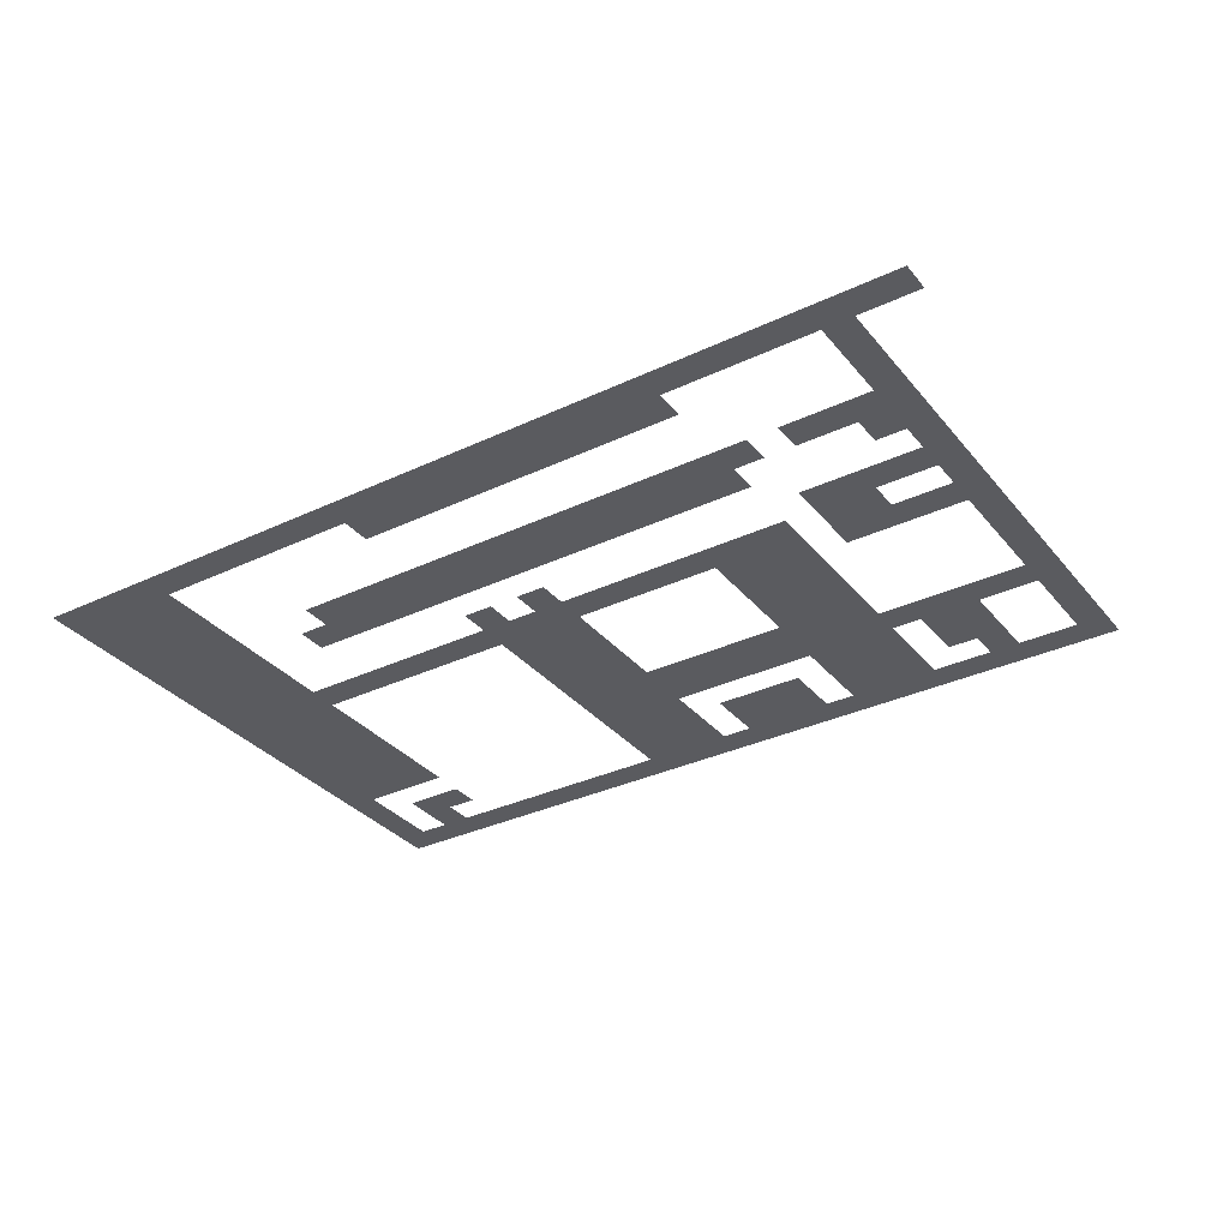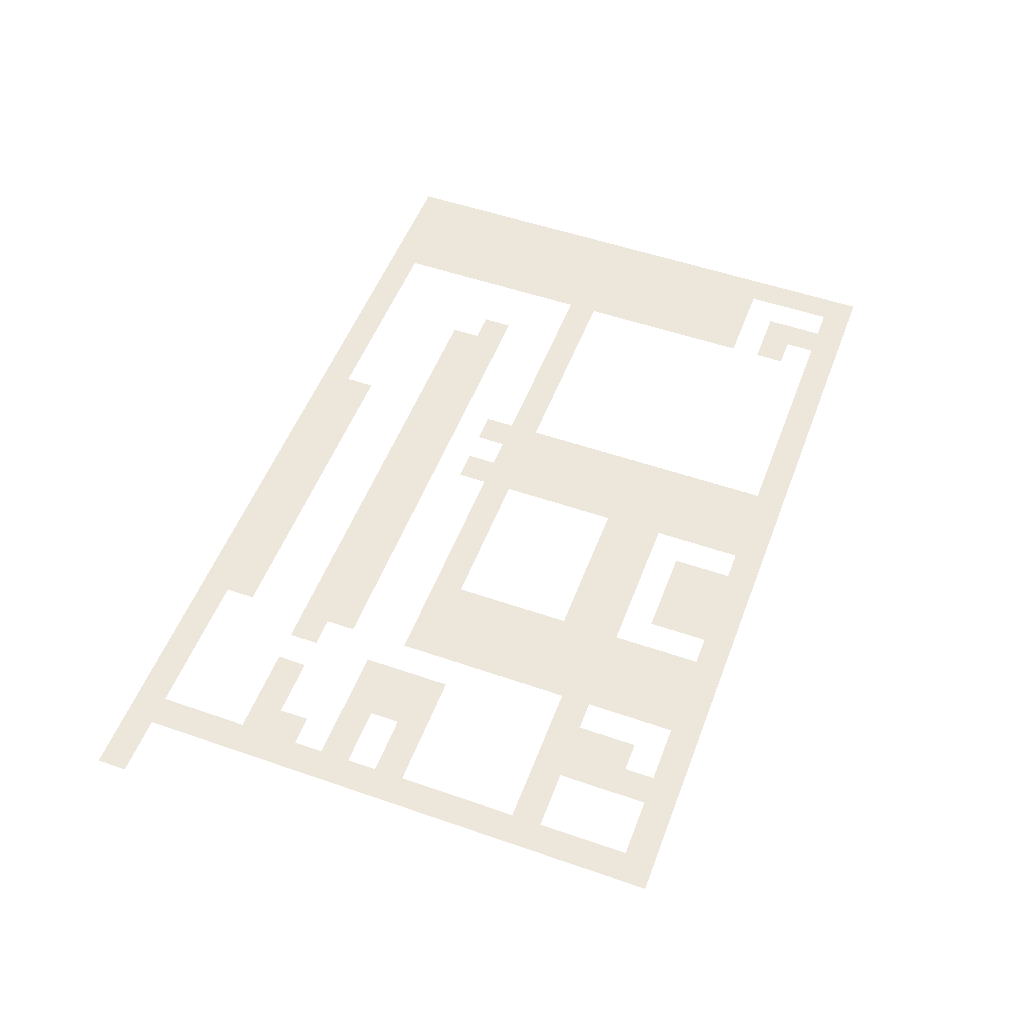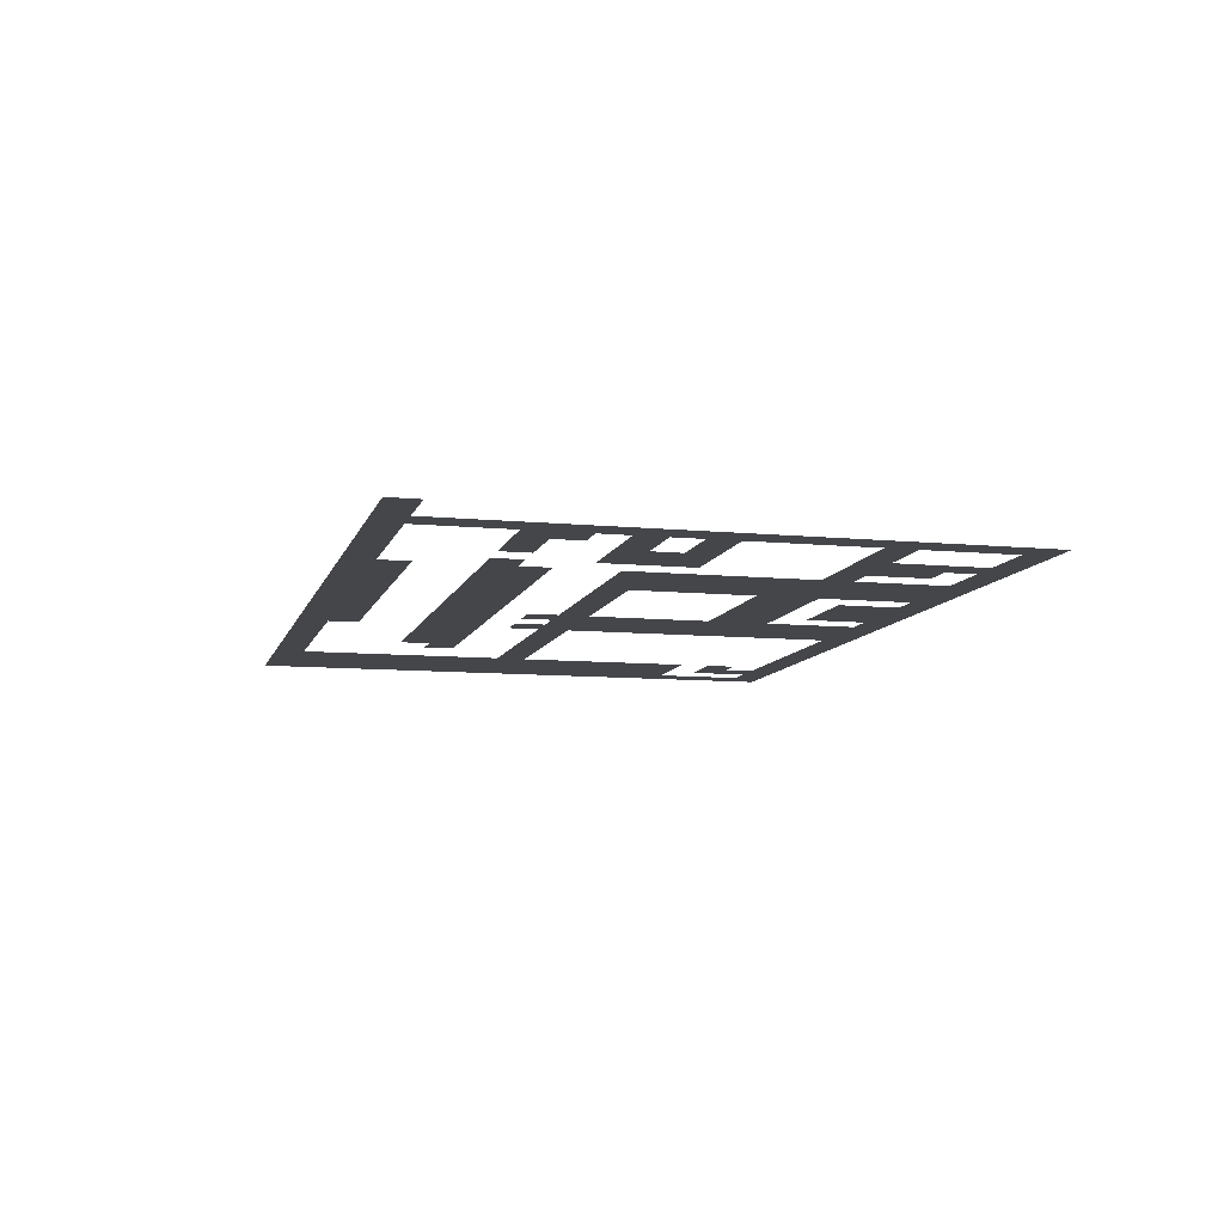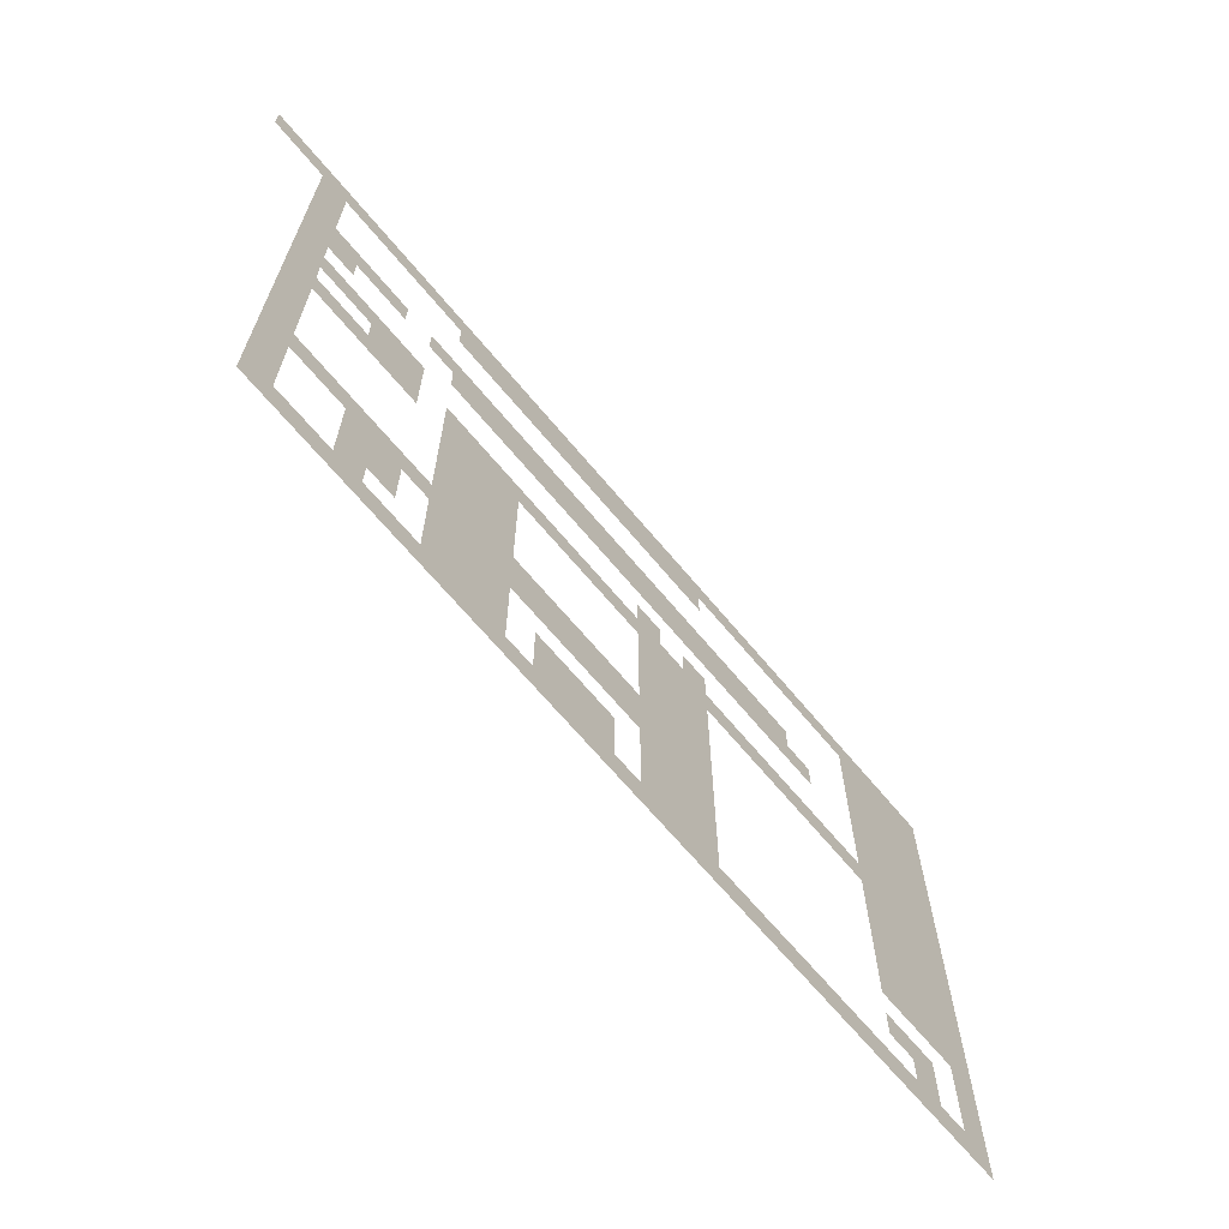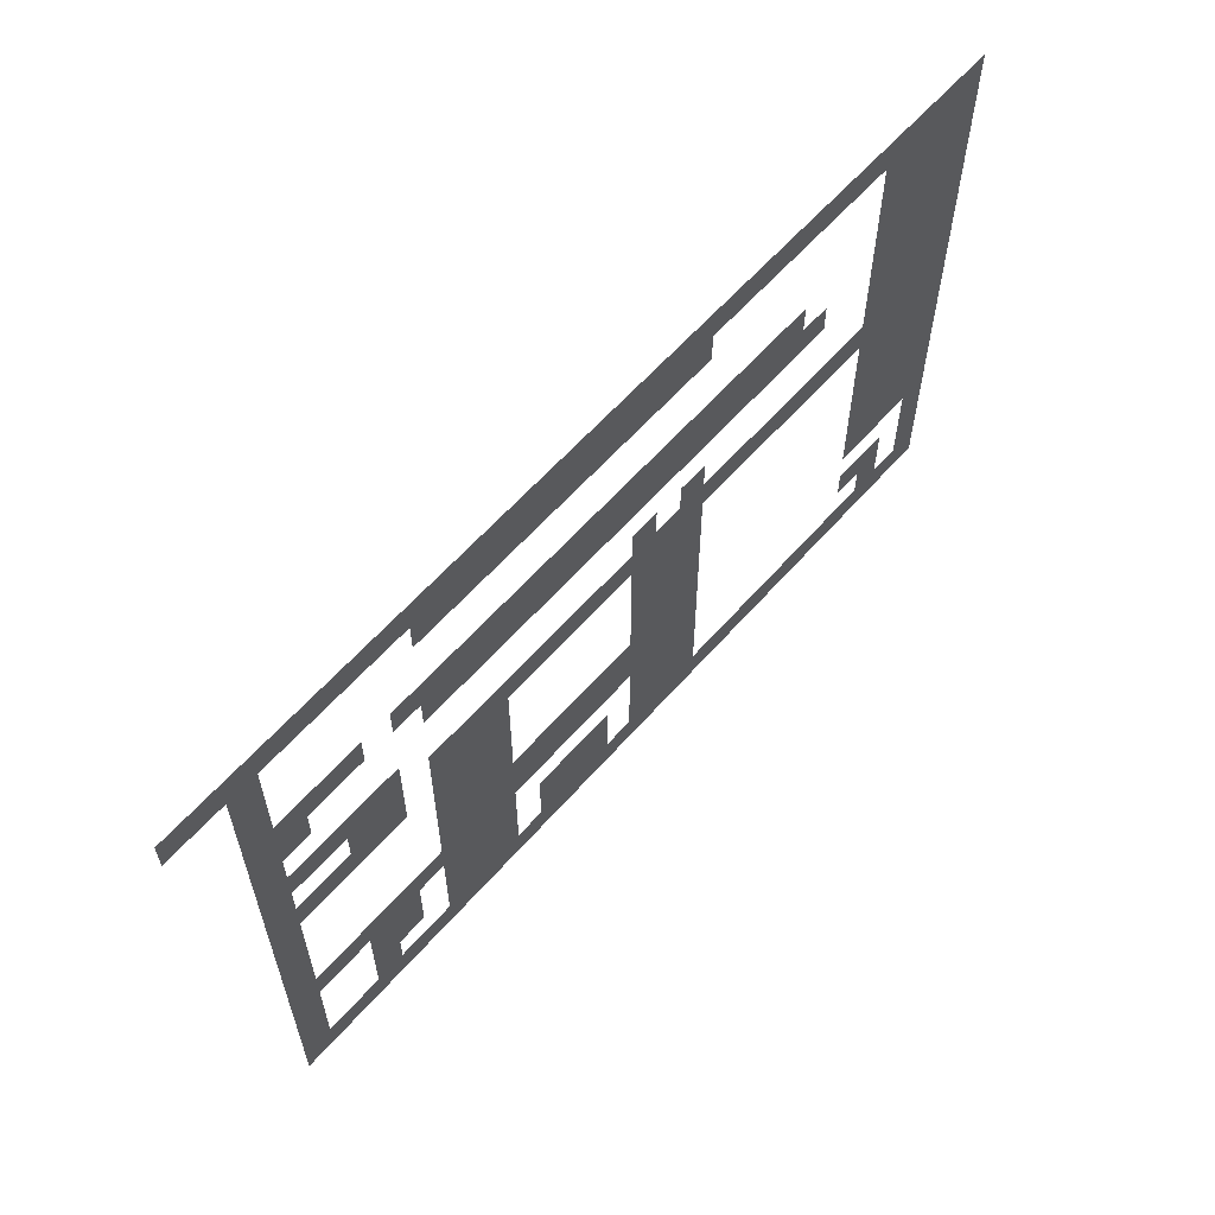
<metadata>
{"format":"obj","ext":"obj","renderer":"f3d","projection":"perspective","resolution":1024,"background":"white","views":[{"elev":-33.2,"azim":-147.0,"up":"+Z"},{"elev":52.5,"azim":-69.5,"up":"+Z"},{"elev":-9.4,"azim":-104.3,"up":"+Z"},{"elev":-66.9,"azim":-50.2,"up":"+Y"},{"elev":60.9,"azim":-48.8,"up":"+Y"}]}
</metadata>
<code>
v 0 -32 0
v -32 -32 0
v -32 0 0
v 0 0 0
v -64 -32 0
v -64 0 0
v -96 -32 0
v -96 0 0
v -128 -32 0
v -128 0 0
v -160 -32 0
v -160 0 0
v -192 -32 0
v -192 0 0
v -224 -32 0
v -224 0 0
v -256 -32 0
v -256 0 0
v -288 -32 0
v -288 0 0
v -320 -32 0
v -320 0 0
v -352 -32 0
v -352 0 0
v -384 -32 0
v -384 0 0
v -416 -32 0
v -416 0 0
v -448 -32 0
v -448 0 0
v -480 -32 0
v -480 0 0
v -512 -32 0
v -512 0 0
v -544 -32 0
v -544 0 0
v -576 -32 0
v -576 0 0
v -608 -32 0
v -608 0 0
v -640 -32 0
v -640 0 0
v -672 -32 0
v -672 0 0
v -704 -32 0
v -704 0 0
v -736 -32 0
v -736 0 0
v -768 -32 0
v -768 0 0
v -800 -32 0
v -800 0 0
v -832 -32 0
v -832 0 0
v -864 -32 0
v -864 0 0
v -896 -32 0
v -896 0 0
v -928 -32 0
v -928 0 0
v -960 -32 0
v -960 0 0
v 0 -64 0
v -32 -64 0
v -64 -64 0
v -96 -64 0
v -128 -64 0
v -352 -64 0
v -384 -64 0
v -416 -64 0
v -448 -64 0
v -480 -64 0
v -512 -64 0
v -544 -64 0
v -576 -64 0
v -608 -64 0
v -640 -64 0
v -672 -64 0
v -704 -64 0
v -864 -64 0
v -896 -64 0
v 0 -96 0
v -32 -96 0
v -64 -96 0
v -96 -96 0
v -128 -96 0
v -864 -96 0
v -896 -96 0
v 0 -128 0
v -32 -128 0
v -64 -128 0
v -96 -128 0
v -128 -128 0
v -864 -128 0
v -896 -128 0
v 0 -160 0
v -32 -160 0
v -64 -160 0
v -96 -160 0
v -128 -160 0
v -224 -160 0
v -256 -160 0
v -256 -128 0
v -224 -128 0
v -288 -160 0
v -288 -128 0
v -320 -160 0
v -320 -128 0
v -352 -160 0
v -352 -128 0
v -384 -160 0
v -384 -128 0
v -416 -160 0
v -416 -128 0
v -448 -160 0
v -448 -128 0
v -480 -160 0
v -480 -128 0
v -512 -160 0
v -512 -128 0
v -544 -160 0
v -544 -128 0
v -576 -160 0
v -576 -128 0
v -608 -160 0
v -608 -128 0
v -640 -160 0
v -640 -128 0
v -672 -160 0
v -672 -128 0
v -704 -160 0
v -704 -128 0
v -736 -160 0
v -736 -128 0
v -768 -160 0
v -800 -160 0
v -800 -128 0
v -768 -128 0
v -832 -160 0
v -832 -128 0
v -864 -160 0
v -896 -160 0
v 0 -192 0
v -32 -192 0
v -64 -192 0
v -96 -192 0
v -128 -192 0
v -192 -192 0
v -224 -192 0
v -192 -160 0
v -256 -192 0
v -288 -192 0
v -320 -192 0
v -352 -192 0
v -384 -192 0
v -416 -192 0
v -448 -192 0
v -480 -192 0
v -512 -192 0
v -544 -192 0
v -576 -192 0
v -608 -192 0
v -640 -192 0
v -672 -192 0
v -704 -192 0
v -832 -192 0
v -864 -192 0
v -896 -192 0
v 0 -224 0
v -32 -224 0
v -64 -224 0
v -96 -224 0
v -128 -224 0
v -864 -224 0
v -896 -224 0
v 0 -256 0
v -32 -256 0
v -64 -256 0
v -96 -256 0
v -128 -256 0
v -352 -256 0
v -384 -256 0
v -384 -224 0
v -352 -224 0
v -416 -256 0
v -448 -256 0
v -448 -224 0
v -416 -224 0
v -736 -256 0
v -768 -256 0
v -768 -224 0
v -736 -224 0
v -800 -256 0
v -800 -224 0
v -832 -256 0
v -832 -224 0
v -864 -256 0
v -896 -256 0
v 0 -288 0
v -32 -288 0
v -64 -288 0
v -96 -288 0
v -128 -288 0
v -160 -288 0
v -160 -256 0
v -192 -288 0
v -192 -256 0
v -224 -288 0
v -224 -256 0
v -256 -288 0
v -256 -256 0
v -288 -288 0
v -288 -256 0
v -320 -288 0
v -320 -256 0
v -352 -288 0
v -384 -288 0
v -416 -288 0
v -448 -288 0
v -480 -288 0
v -480 -256 0
v -512 -288 0
v -512 -256 0
v -544 -288 0
v -544 -256 0
v -576 -288 0
v -576 -256 0
v -608 -288 0
v -608 -256 0
v -640 -288 0
v -640 -256 0
v -672 -288 0
v -672 -256 0
v -704 -288 0
v -704 -256 0
v -736 -288 0
v -768 -288 0
v -800 -288 0
v -864 -288 0
v -896 -288 0
v 0 -320 0
v -32 -320 0
v -64 -320 0
v -96 -320 0
v -128 -320 0
v -352 -320 0
v -384 -320 0
v -416 -320 0
v -448 -320 0
v -608 -320 0
v -640 -320 0
v -672 -320 0
v -704 -320 0
v -736 -320 0
v -768 -320 0
v -800 -320 0
v -832 -320 0
v -832 -288 0
v -864 -320 0
v -896 -320 0
v 0 -352 0
v -32 -352 0
v -64 -352 0
v -96 -352 0
v -128 -352 0
v -352 -352 0
v -384 -352 0
v -416 -352 0
v -448 -352 0
v -608 -352 0
v -640 -352 0
v -672 -352 0
v -704 -352 0
v -864 -352 0
v -896 -352 0
v 0 -384 0
v -32 -384 0
v -64 -384 0
v -96 -384 0
v -128 -384 0
v -352 -384 0
v -384 -384 0
v -416 -384 0
v -448 -384 0
v -608 -384 0
v -640 -384 0
v -672 -384 0
v -704 -384 0
v -864 -384 0
v -896 -384 0
v 0 -416 0
v -32 -416 0
v -64 -416 0
v -96 -416 0
v -128 -416 0
v -352 -416 0
v -384 -416 0
v -416 -416 0
v -448 -416 0
v -608 -416 0
v -640 -416 0
v -672 -416 0
v -704 -416 0
v -864 -416 0
v -896 -416 0
v 0 -448 0
v -32 -448 0
v -64 -448 0
v -96 -448 0
v -128 -448 0
v -352 -448 0
v -384 -448 0
v -416 -448 0
v -448 -448 0
v -480 -448 0
v -480 -416 0
v -512 -448 0
v -512 -416 0
v -544 -448 0
v -544 -416 0
v -576 -448 0
v -576 -416 0
v -608 -448 0
v -640 -448 0
v -672 -448 0
v -704 -448 0
v -864 -448 0
v -896 -448 0
v 0 -480 0
v -32 -480 0
v -64 -480 0
v -96 -480 0
v -128 -480 0
v -352 -480 0
v -384 -480 0
v -416 -480 0
v -448 -480 0
v -480 -480 0
v -512 -480 0
v -544 -480 0
v -576 -480 0
v -608 -480 0
v -640 -480 0
v -672 -480 0
v -704 -480 0
v -736 -480 0
v -736 -448 0
v -768 -480 0
v -768 -448 0
v -800 -480 0
v -800 -448 0
v -832 -480 0
v -832 -448 0
v -864 -480 0
v -896 -480 0
v 0 -512 0
v -32 -512 0
v -352 -512 0
v -384 -512 0
v -416 -512 0
v -448 -512 0
v -608 -512 0
v -640 -512 0
v -672 -512 0
v -704 -512 0
v -736 -512 0
v -768 -512 0
v -800 -512 0
v -864 -512 0
v -896 -512 0
v 0 -544 0
v -32 -544 0
v -64 -544 0
v -96 -544 0
v -96 -512 0
v -64 -512 0
v -128 -544 0
v -128 -512 0
v -352 -544 0
v -384 -544 0
v -416 -544 0
v -448 -544 0
v -480 -544 0
v -512 -544 0
v -512 -512 0
v -480 -512 0
v -544 -544 0
v -544 -512 0
v -576 -544 0
v -576 -512 0
v -608 -544 0
v -640 -544 0
v -672 -544 0
v -704 -544 0
v -736 -544 0
v -768 -544 0
v -800 -544 0
v -864 -544 0
v -896 -544 0
v 0 -576 0
v -32 -576 0
v -64 -576 0
v -96 -576 0
v -352 -576 0
v -384 -576 0
v -416 -576 0
v -448 -576 0
v -480 -576 0
v -512 -576 0
v -544 -576 0
v -576 -576 0
v -608 -576 0
v -640 -576 0
v -672 -576 0
v -704 -576 0
v -768 -576 0
v -800 -576 0
v -864 -576 0
v -896 -576 0
v 0 -608 0
v -32 -608 0
v -64 -608 0
v -96 -608 0
v -128 -608 0
v -128 -576 0
v -160 -608 0
v -160 -576 0
v -192 -608 0
v -192 -576 0
v -224 -608 0
v -224 -576 0
v -256 -608 0
v -256 -576 0
v -288 -608 0
v -288 -576 0
v -320 -608 0
v -320 -576 0
v -352 -608 0
v -384 -608 0
v -416 -608 0
v -448 -608 0
v -480 -608 0
v -512 -608 0
v -544 -608 0
v -576 -608 0
v -608 -608 0
v -640 -608 0
v -672 -608 0
v -704 -608 0
v -736 -608 0
v -736 -576 0
v -768 -608 0
v -800 -608 0
v -832 -608 0
v -832 -576 0
v -864 -608 0
v -896 -608 0
g mesh_[00]_[00]
f 1 2 3 4
f 2 5 6 3
f 5 7 8 6
f 7 9 10 8
f 9 11 12 10
f 11 13 14 12
f 13 15 16 14
f 15 17 18 16
f 17 19 20 18
f 19 21 22 20
f 21 23 24 22
f 23 25 26 24
f 25 27 28 26
f 27 29 30 28
f 29 31 32 30
f 31 33 34 32
f 33 35 36 34
f 35 37 38 36
f 37 39 40 38
f 39 41 42 40
f 41 43 44 42
f 43 45 46 44
f 45 47 48 46
f 47 49 50 48
f 49 51 52 50
f 51 53 54 52
f 53 55 56 54
f 55 57 58 56
f 63 64 2 1
f 64 65 5 2
f 65 66 7 5
f 66 67 9 7
f 68 69 25 23
f 69 70 27 25
f 70 71 29 27
f 71 72 31 29
f 72 73 33 31
f 73 74 35 33
f 74 75 37 35
f 75 76 39 37
f 76 77 41 39
f 77 78 43 41
f 78 79 45 43
f 80 81 57 55
f 82 83 64 63
f 83 84 65 64
f 84 85 66 65
f 85 86 67 66
f 87 88 81 80
f 89 90 83 82
f 90 91 84 83
f 91 92 85 84
f 92 93 86 85
f 94 95 88 87
f 96 97 90 89
f 97 98 91 90
f 98 99 92 91
f 99 100 93 92
f 101 102 103 104
f 102 105 106 103
f 105 107 108 106
f 107 109 110 108
f 109 111 112 110
f 111 113 114 112
f 113 115 116 114
f 115 117 118 116
f 117 119 120 118
f 119 121 122 120
f 121 123 124 122
f 123 125 126 124
f 125 127 128 126
f 127 129 130 128
f 129 131 132 130
f 131 133 134 132
f 136 139 140 137
f 139 141 94 140
f 141 142 95 94
f 143 144 97 96
f 144 145 98 97
f 145 146 99 98
f 146 147 100 99
f 156 157 115 113
f 157 158 117 115
f 158 159 119 117
f 159 160 121 119
f 160 161 123 121
f 161 162 125 123
f 162 163 127 125
f 163 164 129 127
f 164 165 131 129
f 166 167 141 139
f 167 168 142 141
f 169 170 144 143
f 170 171 145 144
f 171 172 146 145
f 172 173 147 146
f 174 175 168 167
f 176 177 170 169
f 177 178 171 170
f 178 179 172 171
f 179 180 173 172
f 185 186 187 188
f 197 198 175 174
f 199 200 177 176
f 200 201 178 177
f 201 202 179 178
f 202 203 180 179
f 203 204 205 180
f 204 206 207 205
f 206 208 209 207
f 208 210 211 209
f 210 212 213 211
f 212 214 215 213
f 214 216 181 215
f 218 219 186 185
f 239 240 198 197
f 241 242 200 199
f 242 243 201 200
f 243 244 202 201
f 244 245 203 202
f 248 249 219 218
f 254 255 237 236
f 255 256 238 237
f 256 257 258 238
f 257 259 239 258
f 259 260 240 239
f 261 262 242 241
f 262 263 243 242
f 263 264 244 243
f 264 265 245 244
f 268 269 249 248
f 274 275 260 259
f 276 277 262 261
f 277 278 263 262
f 278 279 264 263
f 279 280 265 264
f 283 284 269 268
f 289 290 275 274
f 291 292 277 276
f 292 293 278 277
f 293 294 279 278
f 294 295 280 279
f 298 299 284 283
f 304 305 290 289
f 306 307 292 291
f 307 308 293 292
f 308 309 294 293
f 309 310 295 294
f 313 314 299 298
f 314 315 316 299
f 315 317 318 316
f 317 319 320 318
f 319 321 322 320
f 321 323 300 322
f 323 324 301 300
f 327 328 305 304
f 329 330 307 306
f 330 331 308 307
f 331 332 309 308
f 332 333 310 309
f 336 337 314 313
f 337 338 315 314
f 338 339 317 315
f 339 340 319 317
f 340 341 321 319
f 341 342 323 321
f 342 343 324 323
f 354 355 328 327
f 356 357 330 329
f 362 363 343 342
f 369 370 355 354
f 371 372 357 356
f 391 392 363 362
f 398 399 370 369
f 400 401 372 371
f 412 413 392 391
f 418 419 399 398
f 420 421 401 400
f 421 422 402 401
f 422 423 403 402
f 423 424 425 403
f 424 426 427 425
f 426 428 429 427
f 428 430 431 429
f 430 432 433 431
f 432 434 435 433
f 434 436 437 435
f 436 438 404 437
f 438 439 405 404
f 439 440 406 405
f 440 441 407 406
f 441 442 408 407
f 442 443 409 408
f 443 444 410 409
f 444 445 411 410
f 445 446 412 411
f 446 447 413 412
f 447 448 414 413
f 448 449 415 414
f 449 450 451 415
f 450 452 416 451
f 452 453 417 416
f 453 454 455 417
f 454 456 418 455
f 456 457 419 418
g mesh_[00]_[01]
f 57 59 60 58
f 59 61 62 60
f 135 136 137 138
f 148 149 101 150
f 149 151 102 101
f 151 152 105 102
f 152 153 107 105
f 153 154 109 107
f 154 155 111 109
f 155 156 113 111
f 181 182 183 184
f 189 190 191 192
f 190 193 194 191
f 193 195 196 194
f 195 197 174 196
f 216 217 182 181
f 217 218 185 182
f 219 220 221 186
f 220 222 223 221
f 222 224 225 223
f 224 226 227 225
f 226 228 229 227
f 228 230 231 229
f 230 232 233 231
f 232 234 235 233
f 236 237 190 189
f 237 238 193 190
f 246 247 217 216
f 247 248 218 217
f 250 251 230 228
f 251 252 232 230
f 252 253 234 232
f 266 267 247 246
f 267 268 248 247
f 270 271 251 250
f 271 272 252 251
f 272 273 253 252
f 281 282 267 266
f 282 283 268 267
f 285 286 271 270
f 286 287 272 271
f 287 288 273 272
f 296 297 282 281
f 297 298 283 282
f 300 301 286 285
f 301 302 287 286
f 302 303 288 287
f 311 312 297 296
f 312 313 298 297
f 324 325 302 301
f 325 326 303 302
f 334 335 312 311
f 335 336 313 312
f 343 344 325 324
f 344 345 326 325
f 345 346 347 326
f 346 348 349 347
f 348 350 351 349
f 350 352 353 351
f 352 354 327 353
f 358 359 335 334
f 359 360 336 335
f 360 361 337 336
f 363 364 344 343
f 364 365 345 344
f 366 367 348 346
f 367 368 350 348
f 373 374 375 376
f 374 377 378 375
f 379 380 359 358
f 380 381 360 359
f 381 382 361 360
f 383 384 385 386
f 384 387 388 385
f 387 389 390 388
f 392 393 364 363
f 393 394 365 364
f 395 396 367 366
f 396 397 368 367
f 402 403 374 373
f 404 405 380 379
f 405 406 381 380
f 406 407 382 381
f 408 409 384 383
f 409 410 387 384
f 410 411 389 387
f 413 414 393 392
f 414 415 394 393
f 416 417 397 396

</code>
